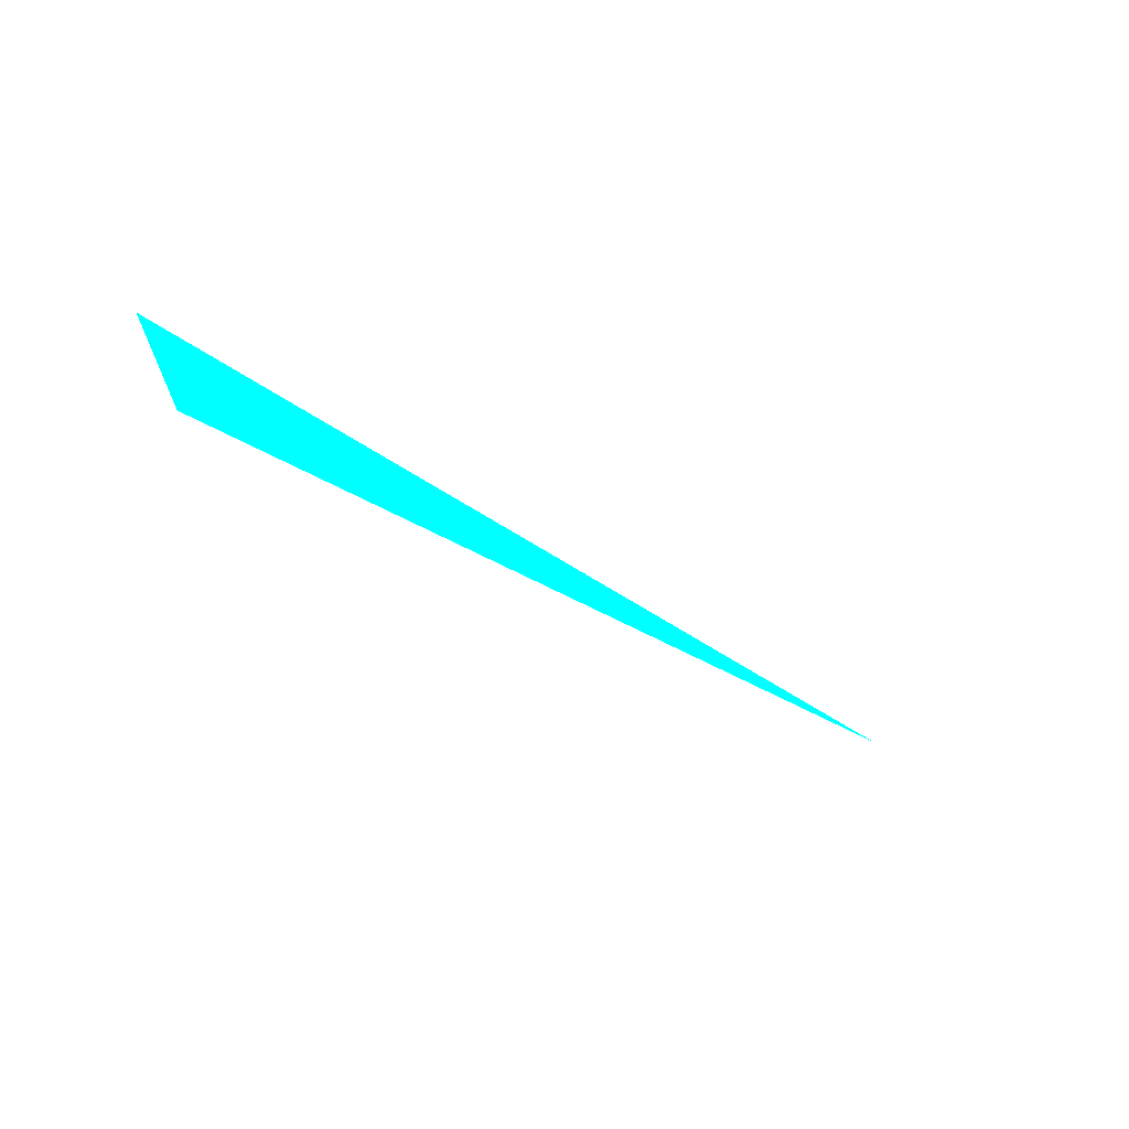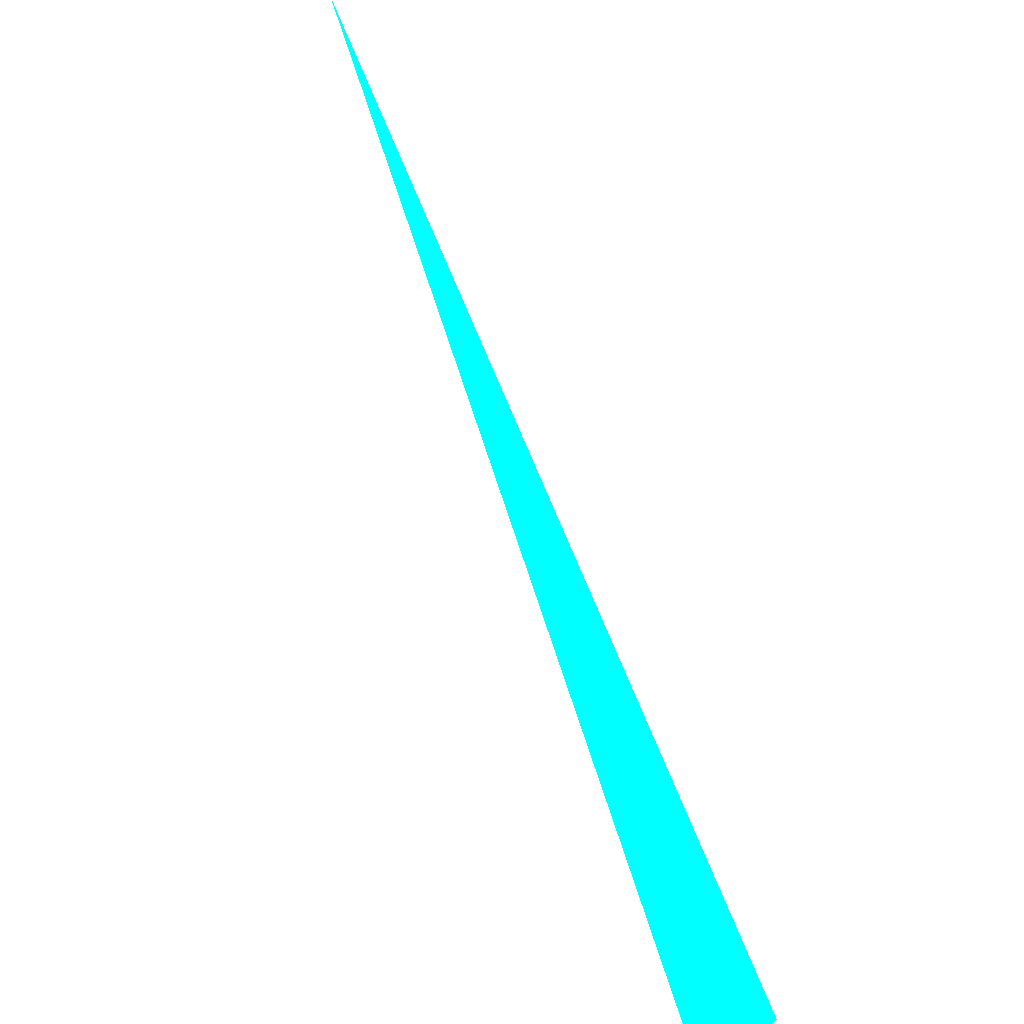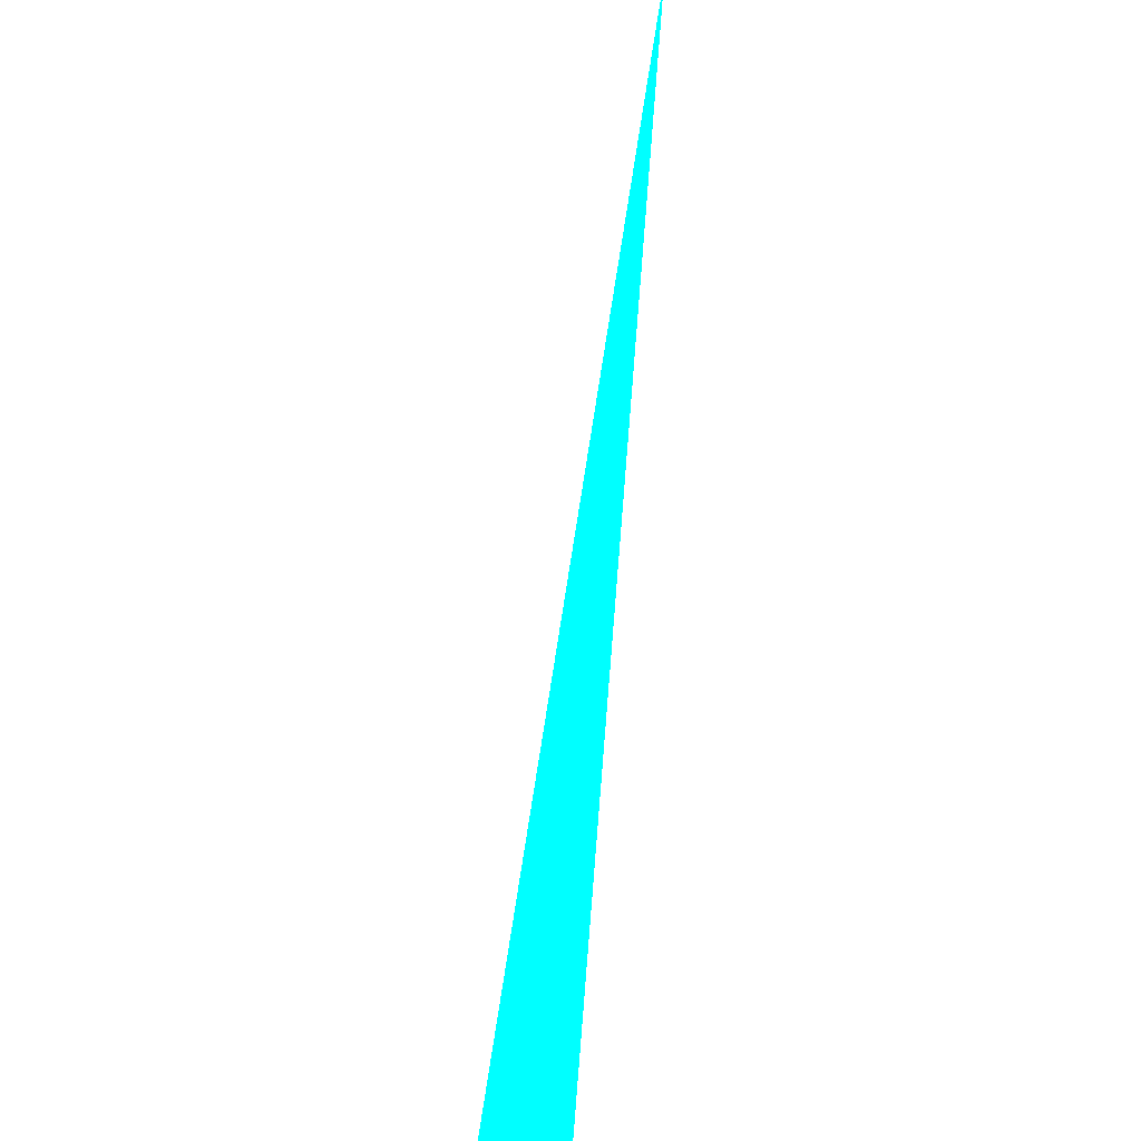
<metadata>
{"format":"obj","ext":"obj","renderer":"f3d","projection":"perspective","resolution":1024,"background":"white","views":[{"elev":-12.0,"azim":89.0,"up":"+Z"},{"elev":38.3,"azim":49.3,"up":"+Y"},{"elev":35.2,"azim":85.3,"up":"+Y"}]}
</metadata>
<code>
o geometry_0
v 6.126e+05 5.855e+06 656.4 0 1 1
v 6.126e+05 5.855e+06 659.8 0 1 1
v 6.126e+05 5.855e+06 659.8 0 1 1
v 6.126e+05 5.855e+06 659.8 0 1 1
v 6.125e+05 5.855e+06 649.9 0 1 1
f 5 2 1
f 3 5 4
f 1 2 4
f 2 3 4
f 2 5 3
f 4 5 1

</code>
